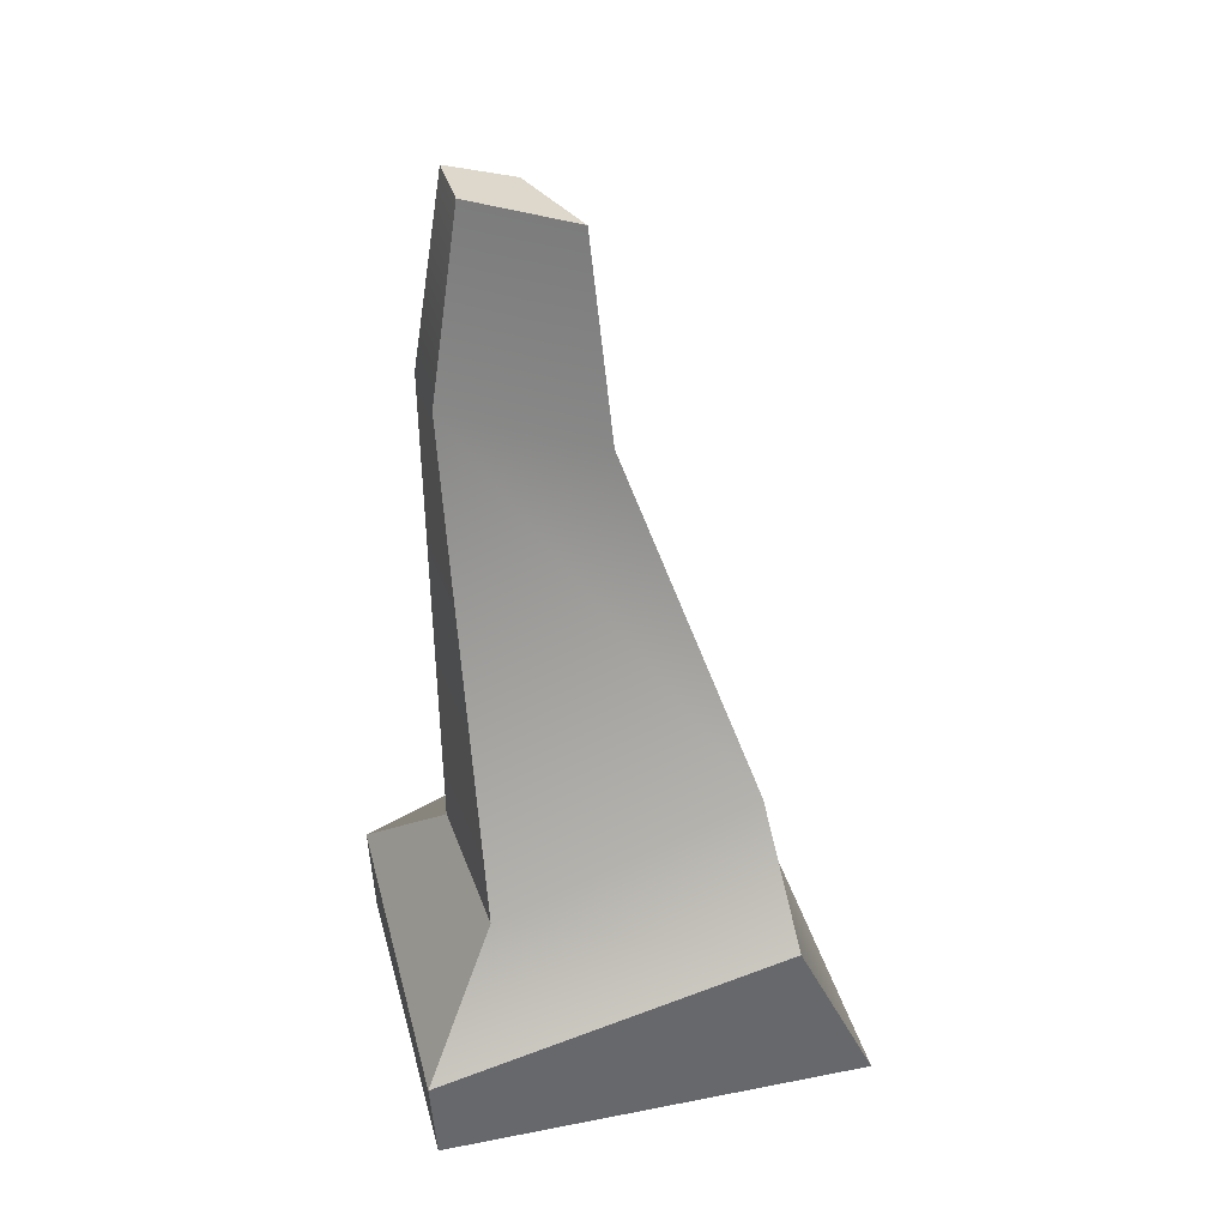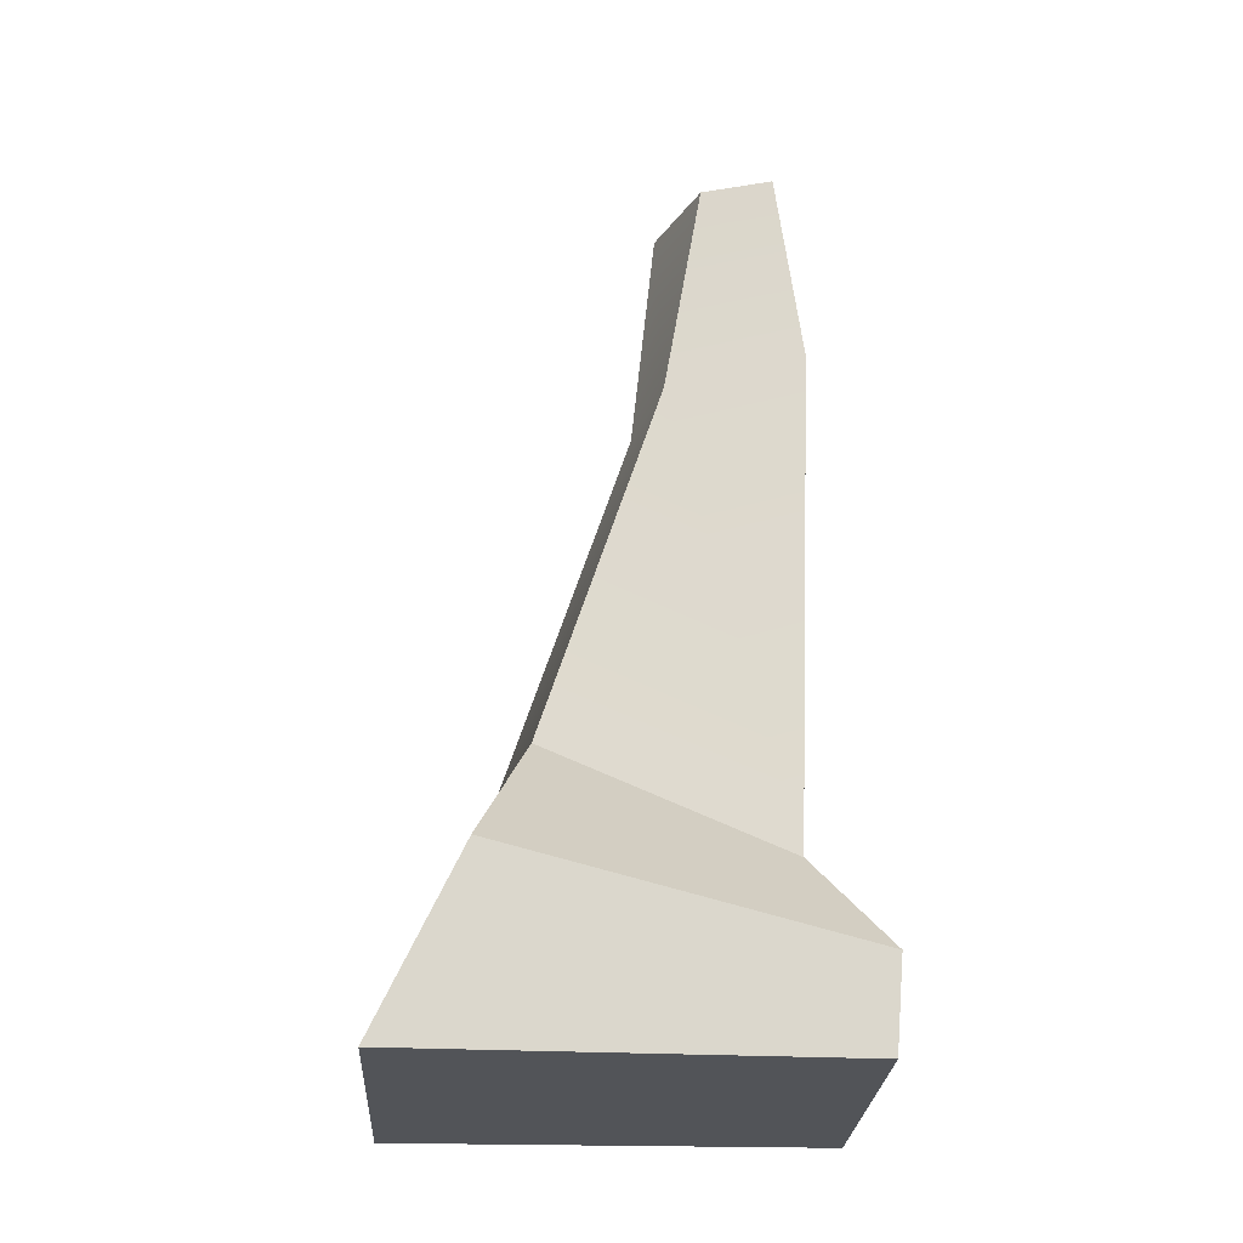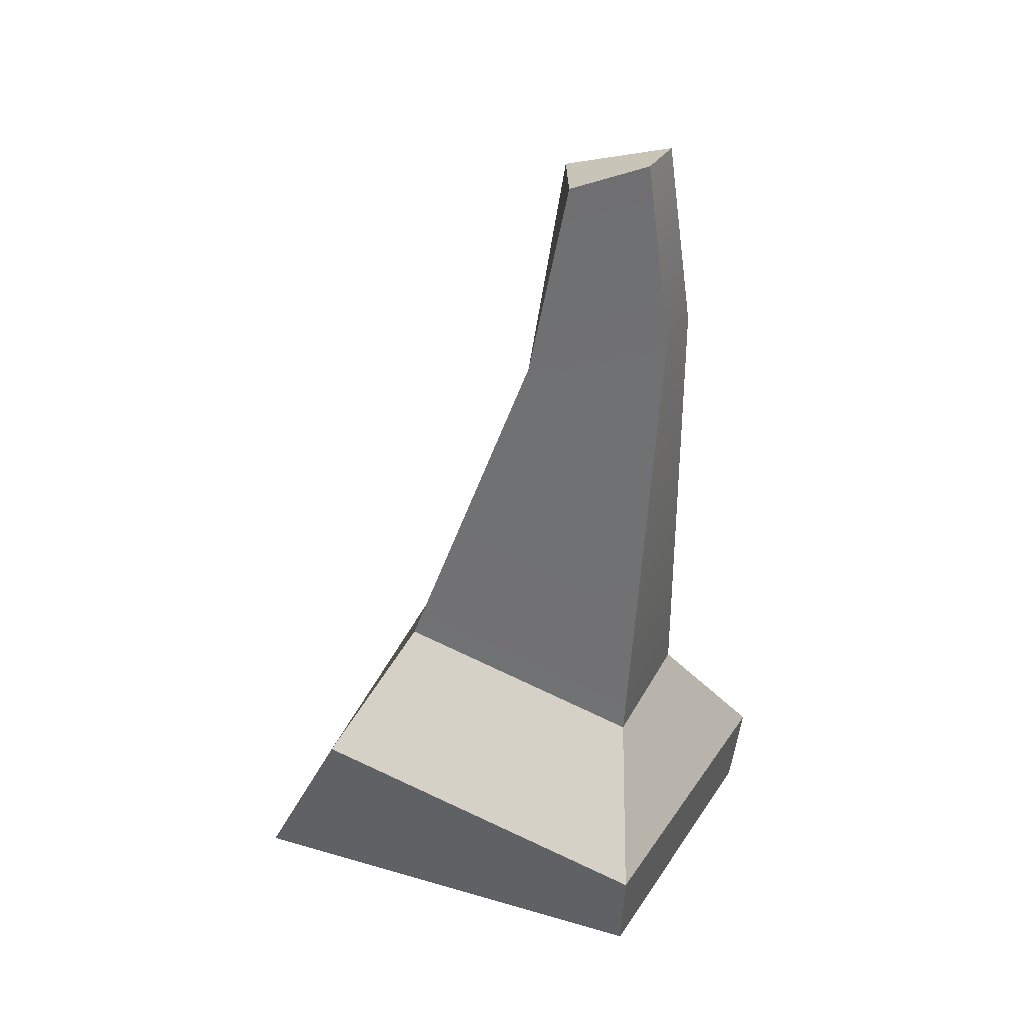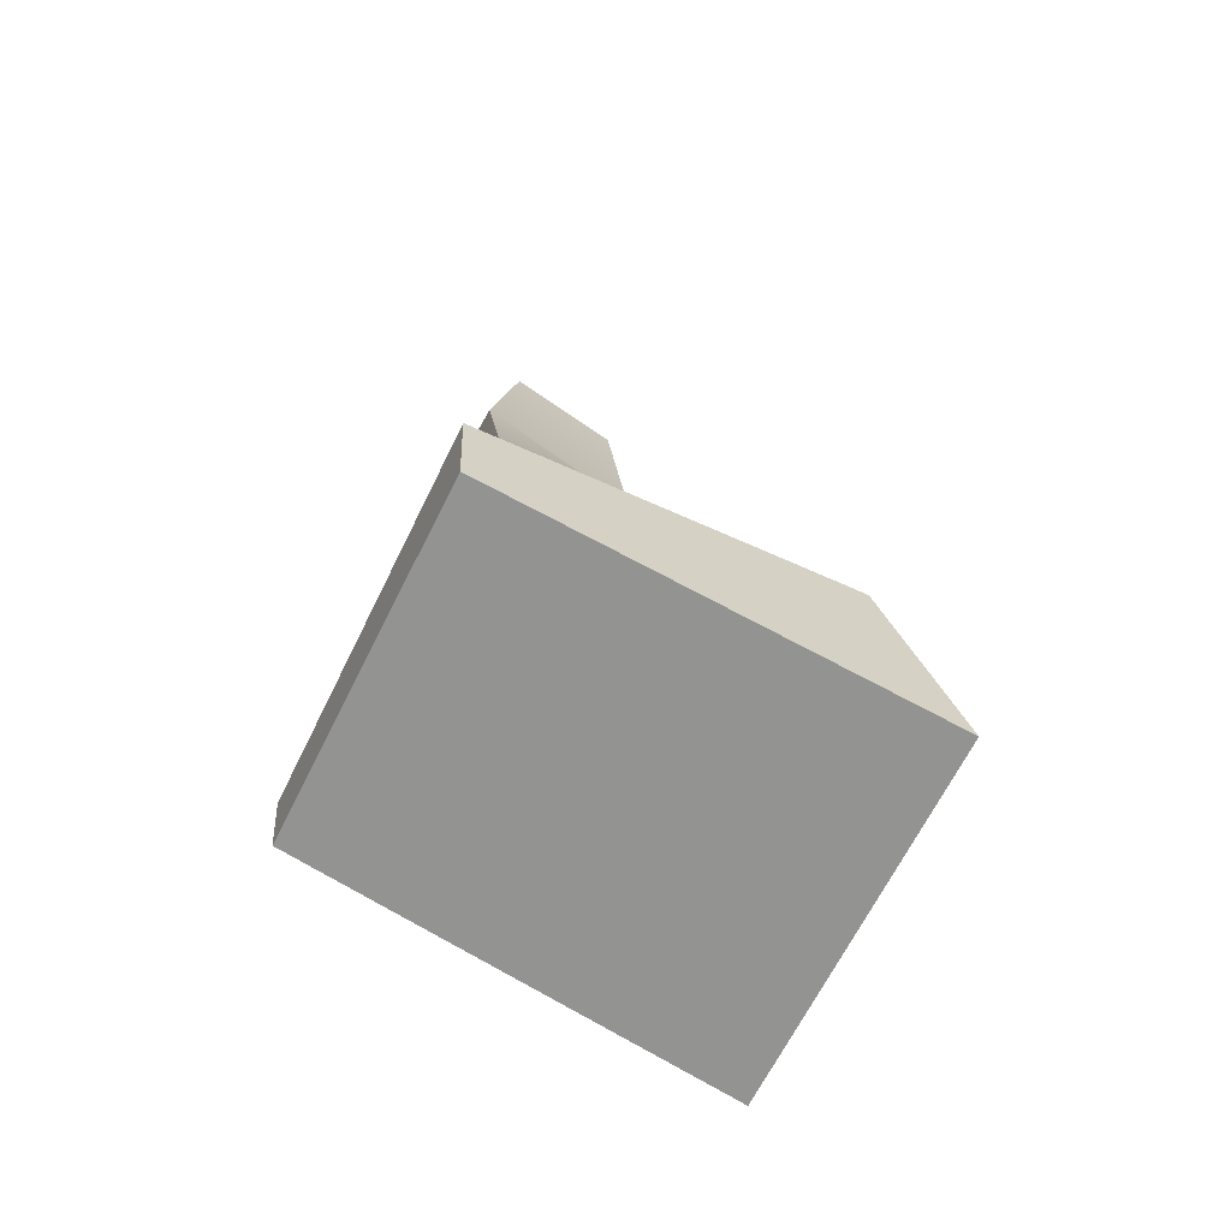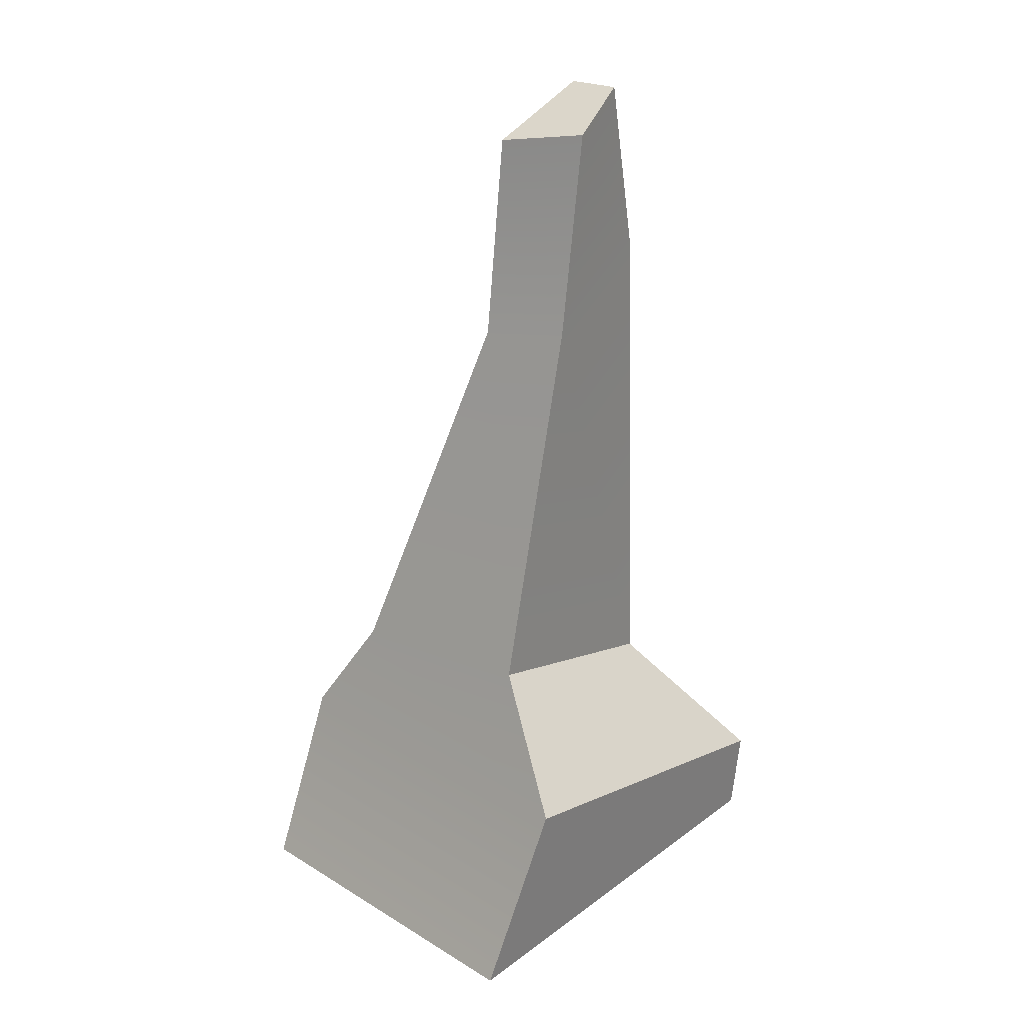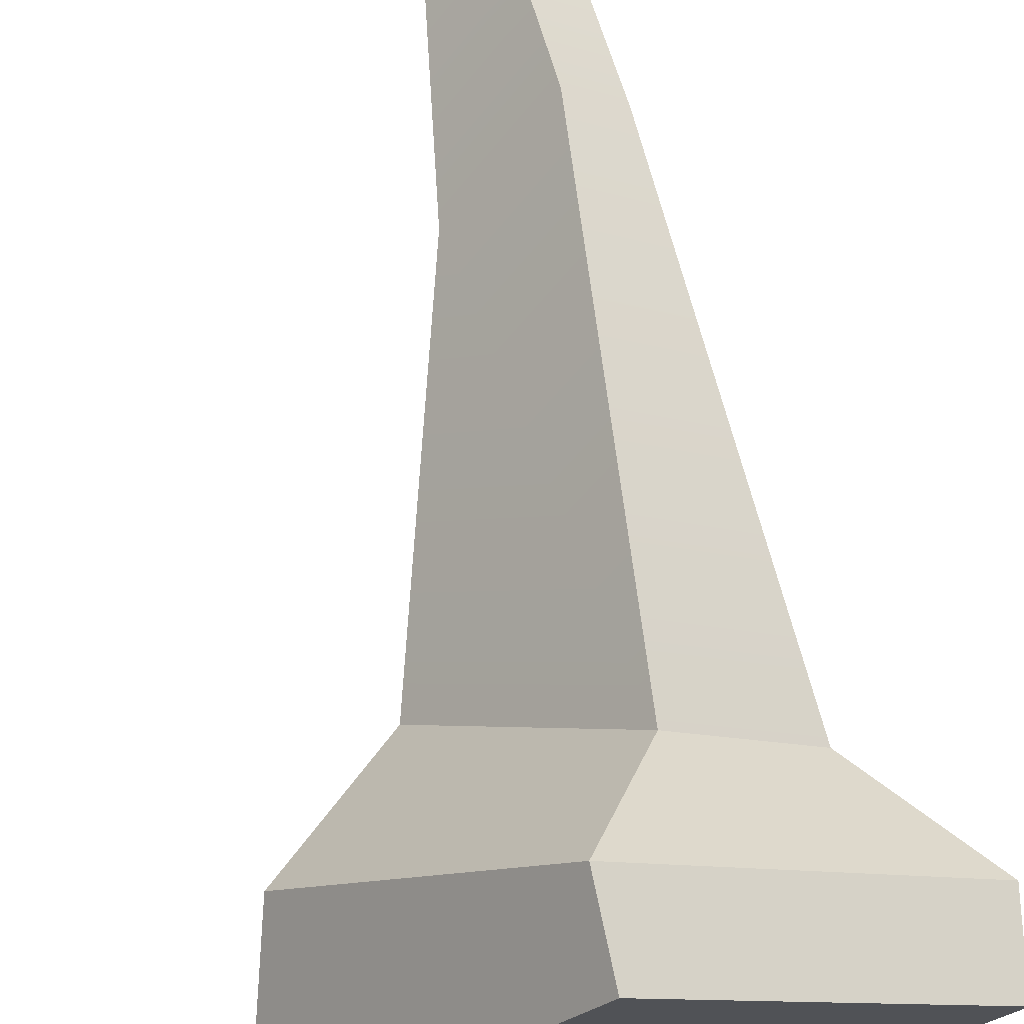
<metadata>
{"format":"obj","ext":"obj","renderer":"f3d","projection":"perspective","resolution":1024,"background":"white","views":[{"elev":31.3,"azim":108.7,"up":"+Y"},{"elev":-18.0,"azim":-60.2,"up":"+Y"},{"elev":35.5,"azim":-31.1,"up":"+Y"},{"elev":-71.7,"azim":96.3,"up":"+Y"},{"elev":29.4,"azim":-100.2,"up":"+Y"},{"elev":71.1,"azim":-11.8,"up":"+Z"}]}
</metadata>
<code>
v 0.1146 0.4012 0.3674
v -0.0437 1.461 0.1263
v -0.2901 0.6107 -0.05536
v 0.2052 1.581 0.3573
v 0.02786 1.958 0.1857
v 0.1758 2.026 0.2967
v 0.3295 1.564 0.2682
v 0.4209 0.3668 0.1401
v 0.04925 0.569 -0.3725
v 0.1008 1.417 -0.03998
v 0.2918 2.01 0.2167
v 0.1333 1.92 0.004883
v 0.6285 -0.1404 0.2
v -0.06119 -0.06144 0.6432
v -0.6962 -0.05957 -0.1777
v 0.04178 -0.1388 -0.6564
v -0.2901 0.6107 -0.05536
v 0.1008 1.417 -0.03998
v 0.04925 0.569 -0.3725
v -0.0437 1.461 0.1263
v 0.1333 1.92 0.004883
v 0.02786 1.958 0.1857
v 0.4209 0.3668 0.1401
v 0.3295 1.564 0.2682
v 0.2052 1.581 0.3573
v 0.1146 0.4012 0.3674
v 0.3295 1.564 0.2682
v 0.2918 2.01 0.2167
v 0.1758 2.026 0.2967
v 0.2052 1.581 0.3573
v 0.4209 0.3668 0.1401
v 0.6632 0.06707 0.2021
v 0.1919 0.2709 -0.5105
v 0.04925 0.569 -0.3725
v 0.04925 0.569 -0.3725
v 0.1919 0.2709 -0.5105
v -0.5787 0.3536 -0.0106
v -0.2901 0.6107 -0.05536
v -0.2901 0.6107 -0.05536
v -0.5787 0.3536 -0.0106
v -0.06223 0.1494 0.6608
v 0.1146 0.4012 0.3674
v 0.1146 0.4012 0.3674
v -0.06223 0.1494 0.6608
v 0.6632 0.06707 0.2021
v 0.4209 0.3668 0.1401
v 0.6632 0.06707 0.2021
v 0.6285 -0.1404 0.2
v 0.04178 -0.1388 -0.6564
v 0.1919 0.2709 -0.5105
v 0.1919 0.2709 -0.5105
v 0.04178 -0.1388 -0.6564
v -0.6962 -0.05957 -0.1777
v -0.5787 0.3536 -0.0106
v -0.5787 0.3536 -0.0106
v -0.6962 -0.05957 -0.1777
v -0.06119 -0.06144 0.6432
v -0.06223 0.1494 0.6608
v -0.06223 0.1494 0.6608
v -0.06119 -0.06144 0.6432
v 0.6285 -0.1404 0.2
v 0.6632 0.06707 0.2021
v 0.02786 1.958 0.1857
v 0.1758 2.026 0.2967
v 0.2918 2.01 0.2167
v 0.1333 1.92 0.004883
f 2 3 1
f 4 2 1
f 5 2 4
f 6 5 4
f 8 9 7
f 9 10 7
f 11 7 10
f 12 11 10
f 14 15 13
f 15 16 13
f 18 19 17
f 20 18 17
f 21 18 20
f 22 21 20
f 24 25 23
f 25 26 23
f 28 29 27
f 29 30 27
f 32 33 31
f 33 34 31
f 36 37 35
f 37 38 35
f 40 41 39
f 41 42 39
f 44 45 43
f 45 46 43
f 48 49 47
f 49 50 47
f 52 53 51
f 53 54 51
f 56 57 55
f 57 58 55
f 60 61 59
f 61 62 59
f 64 65 63
f 65 66 63

</code>
